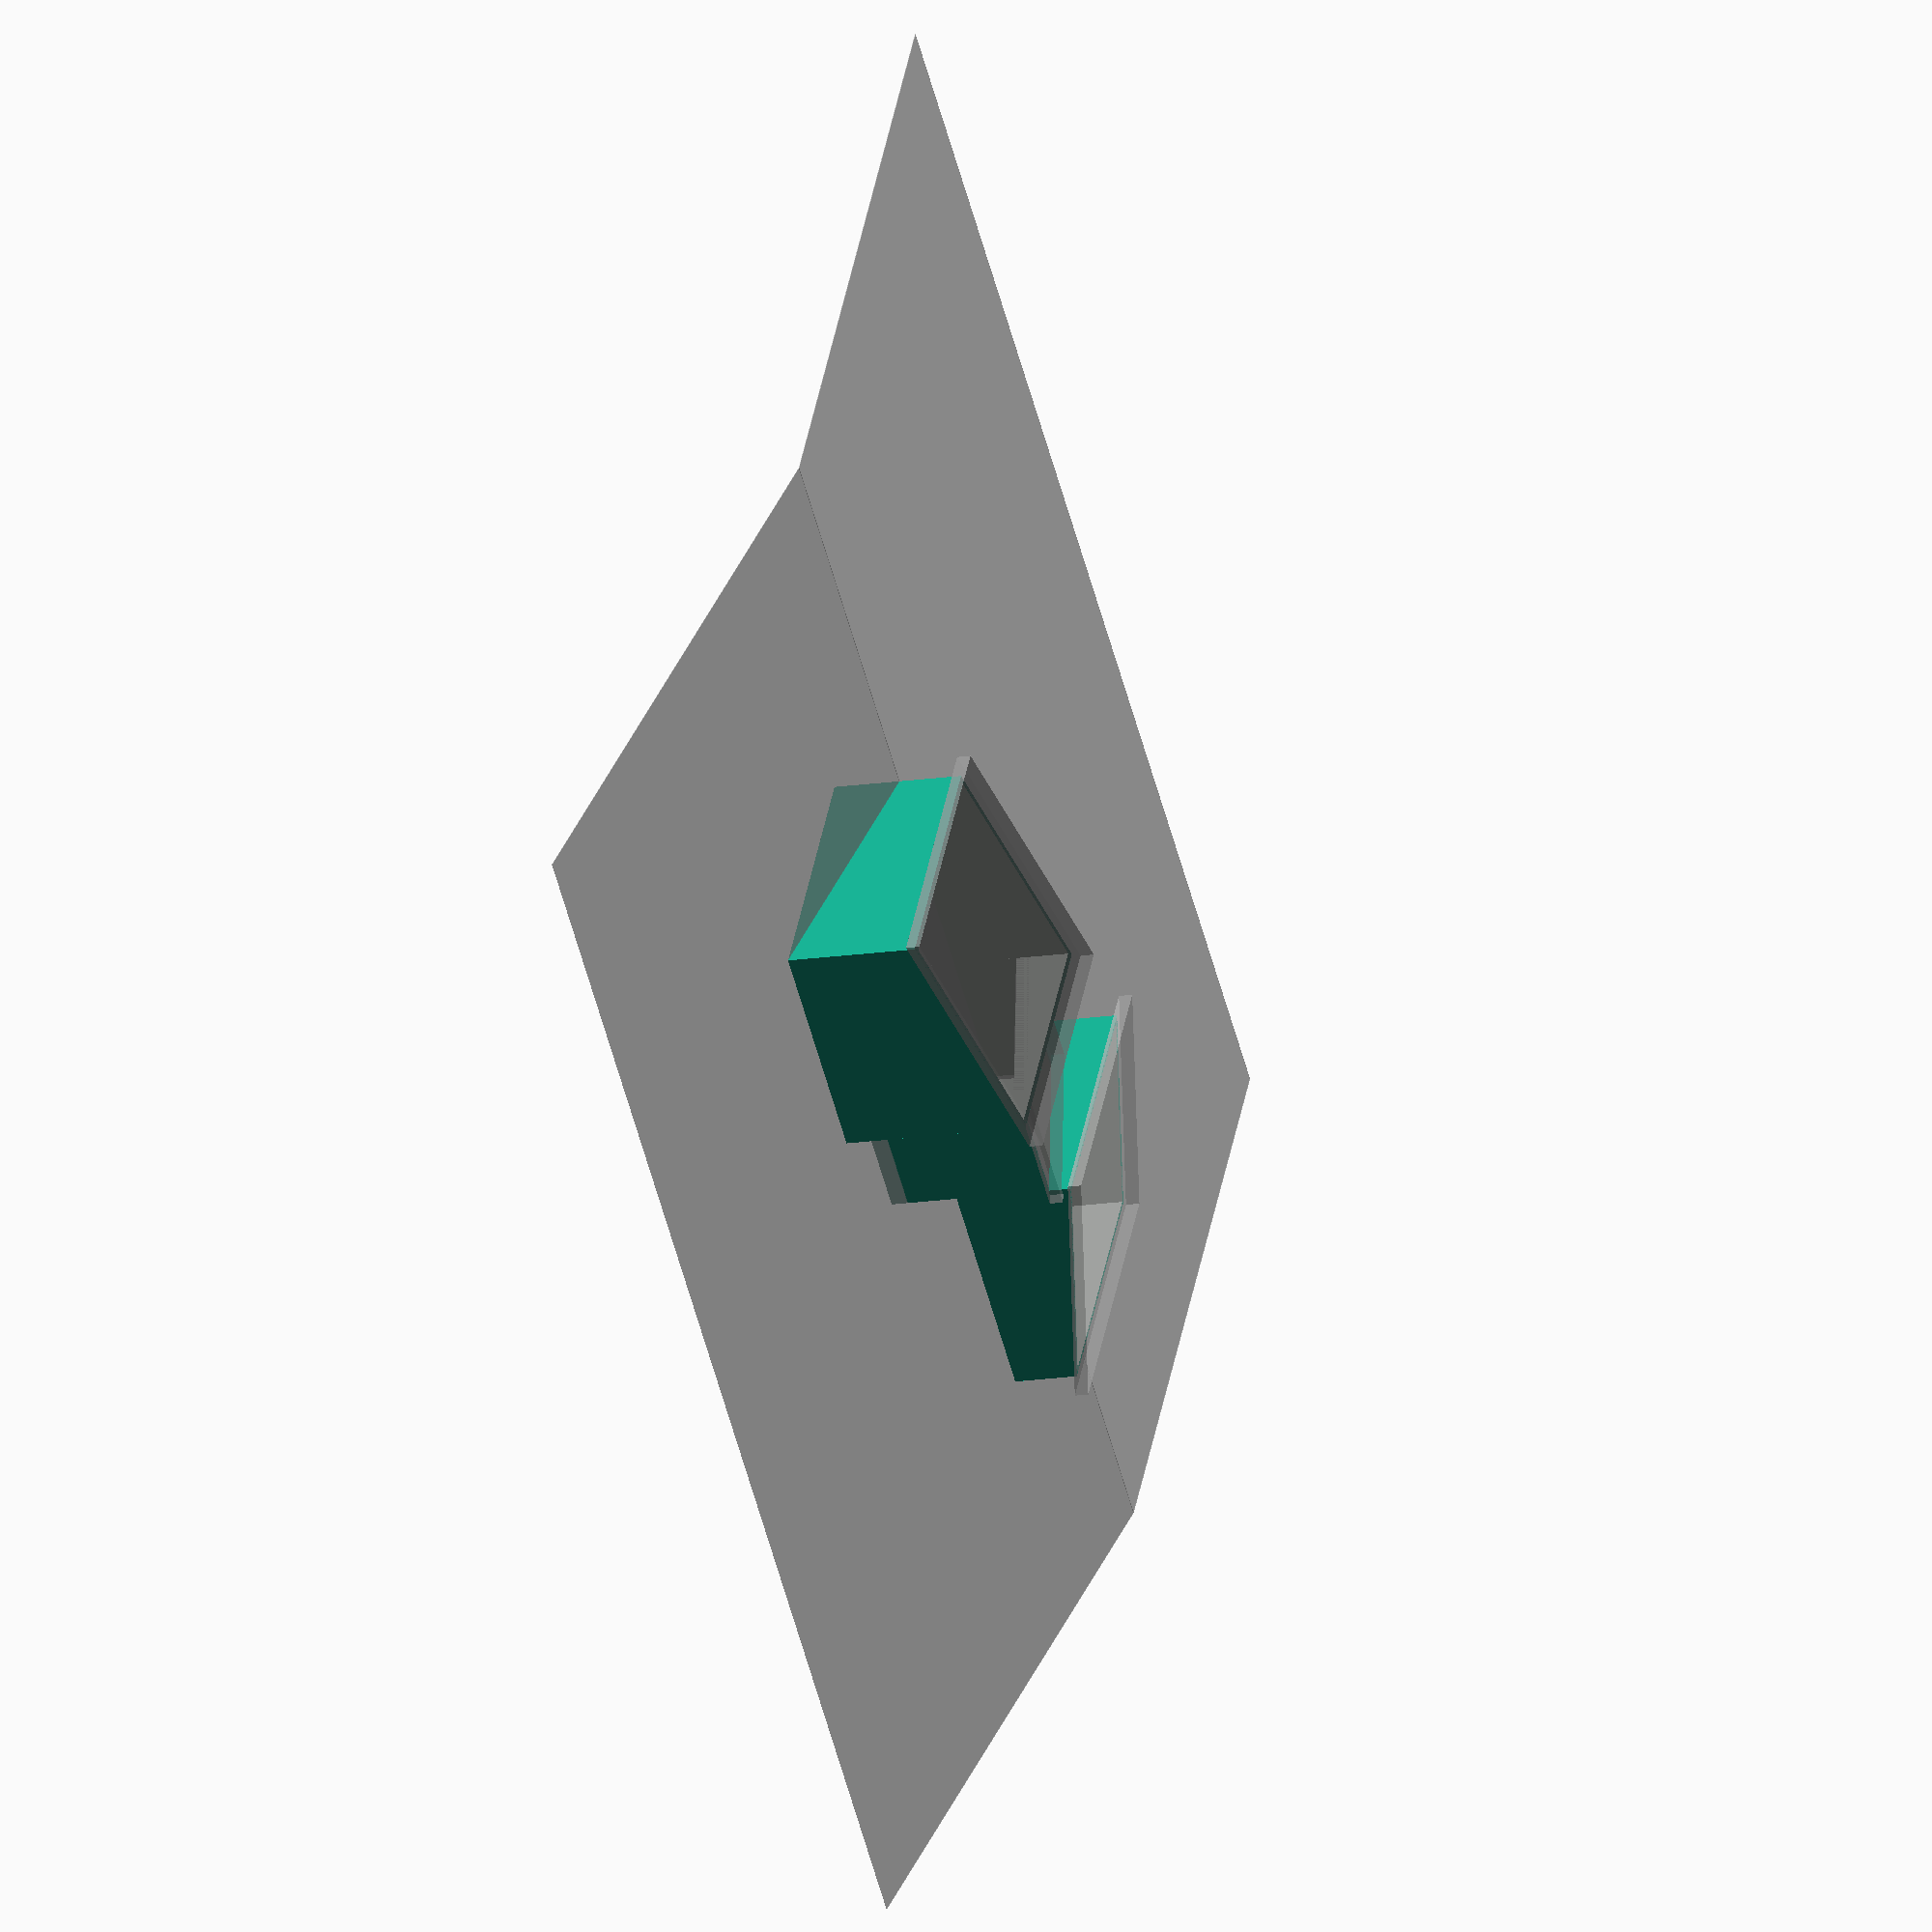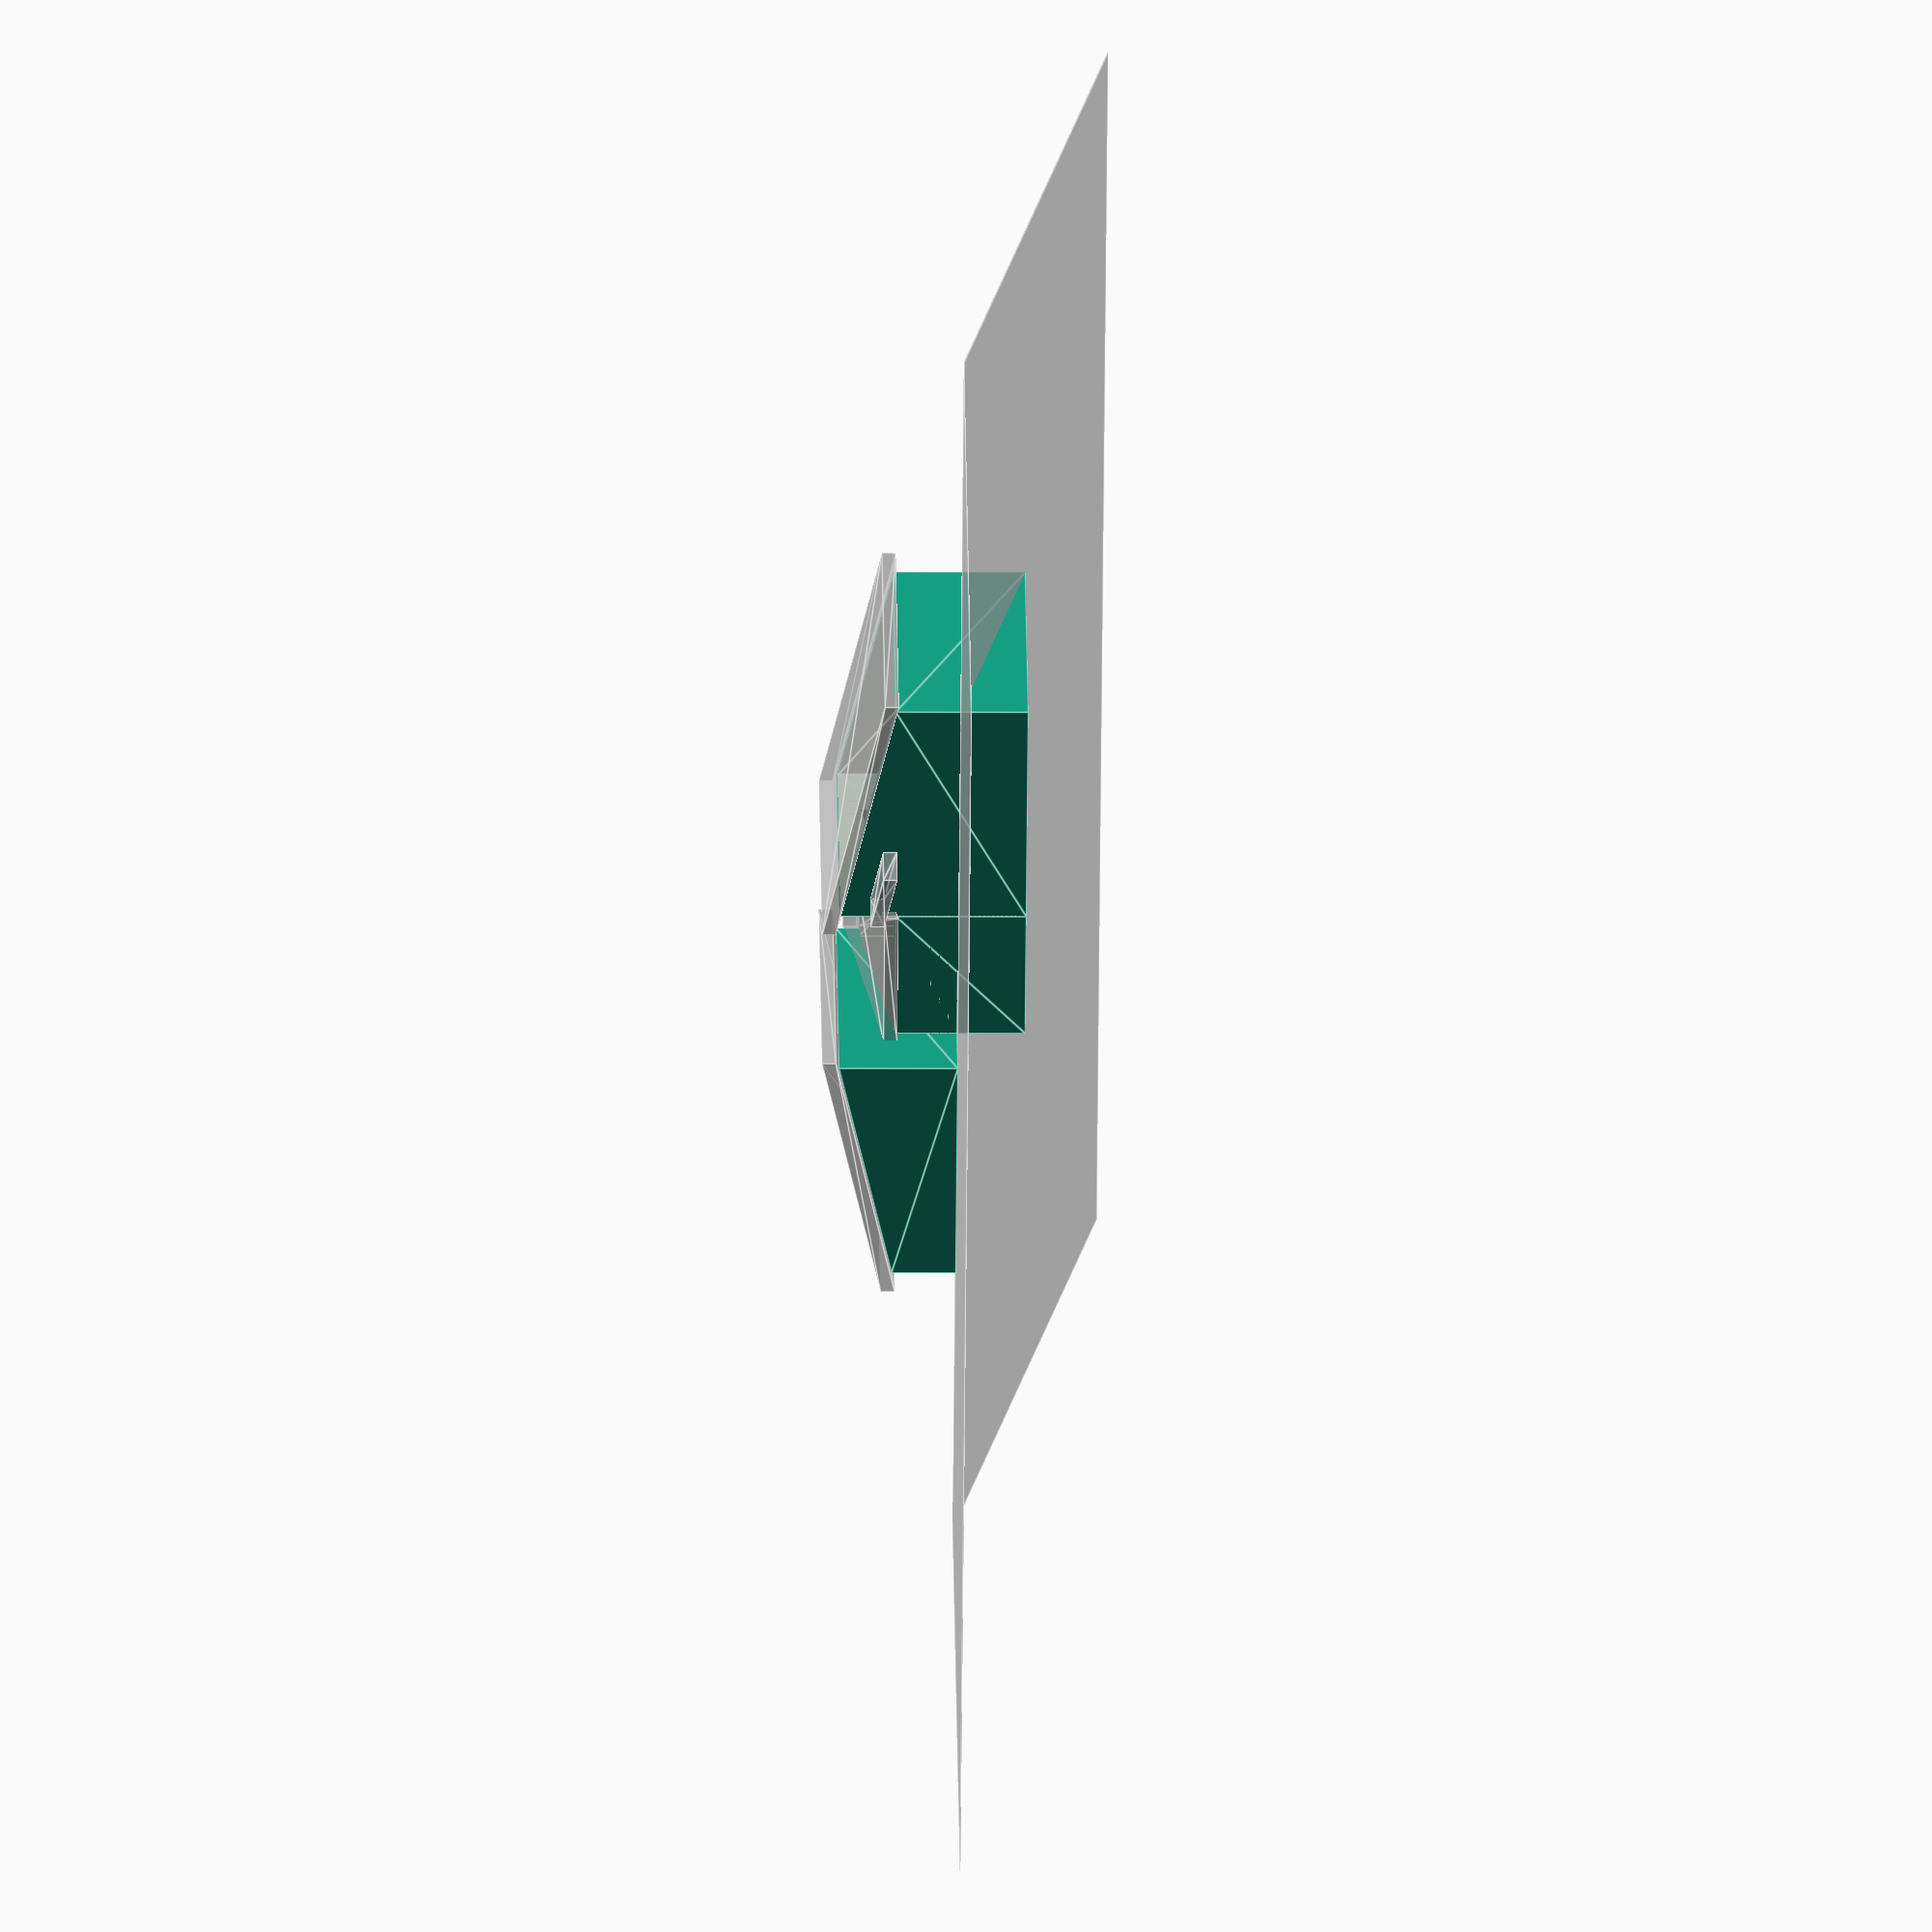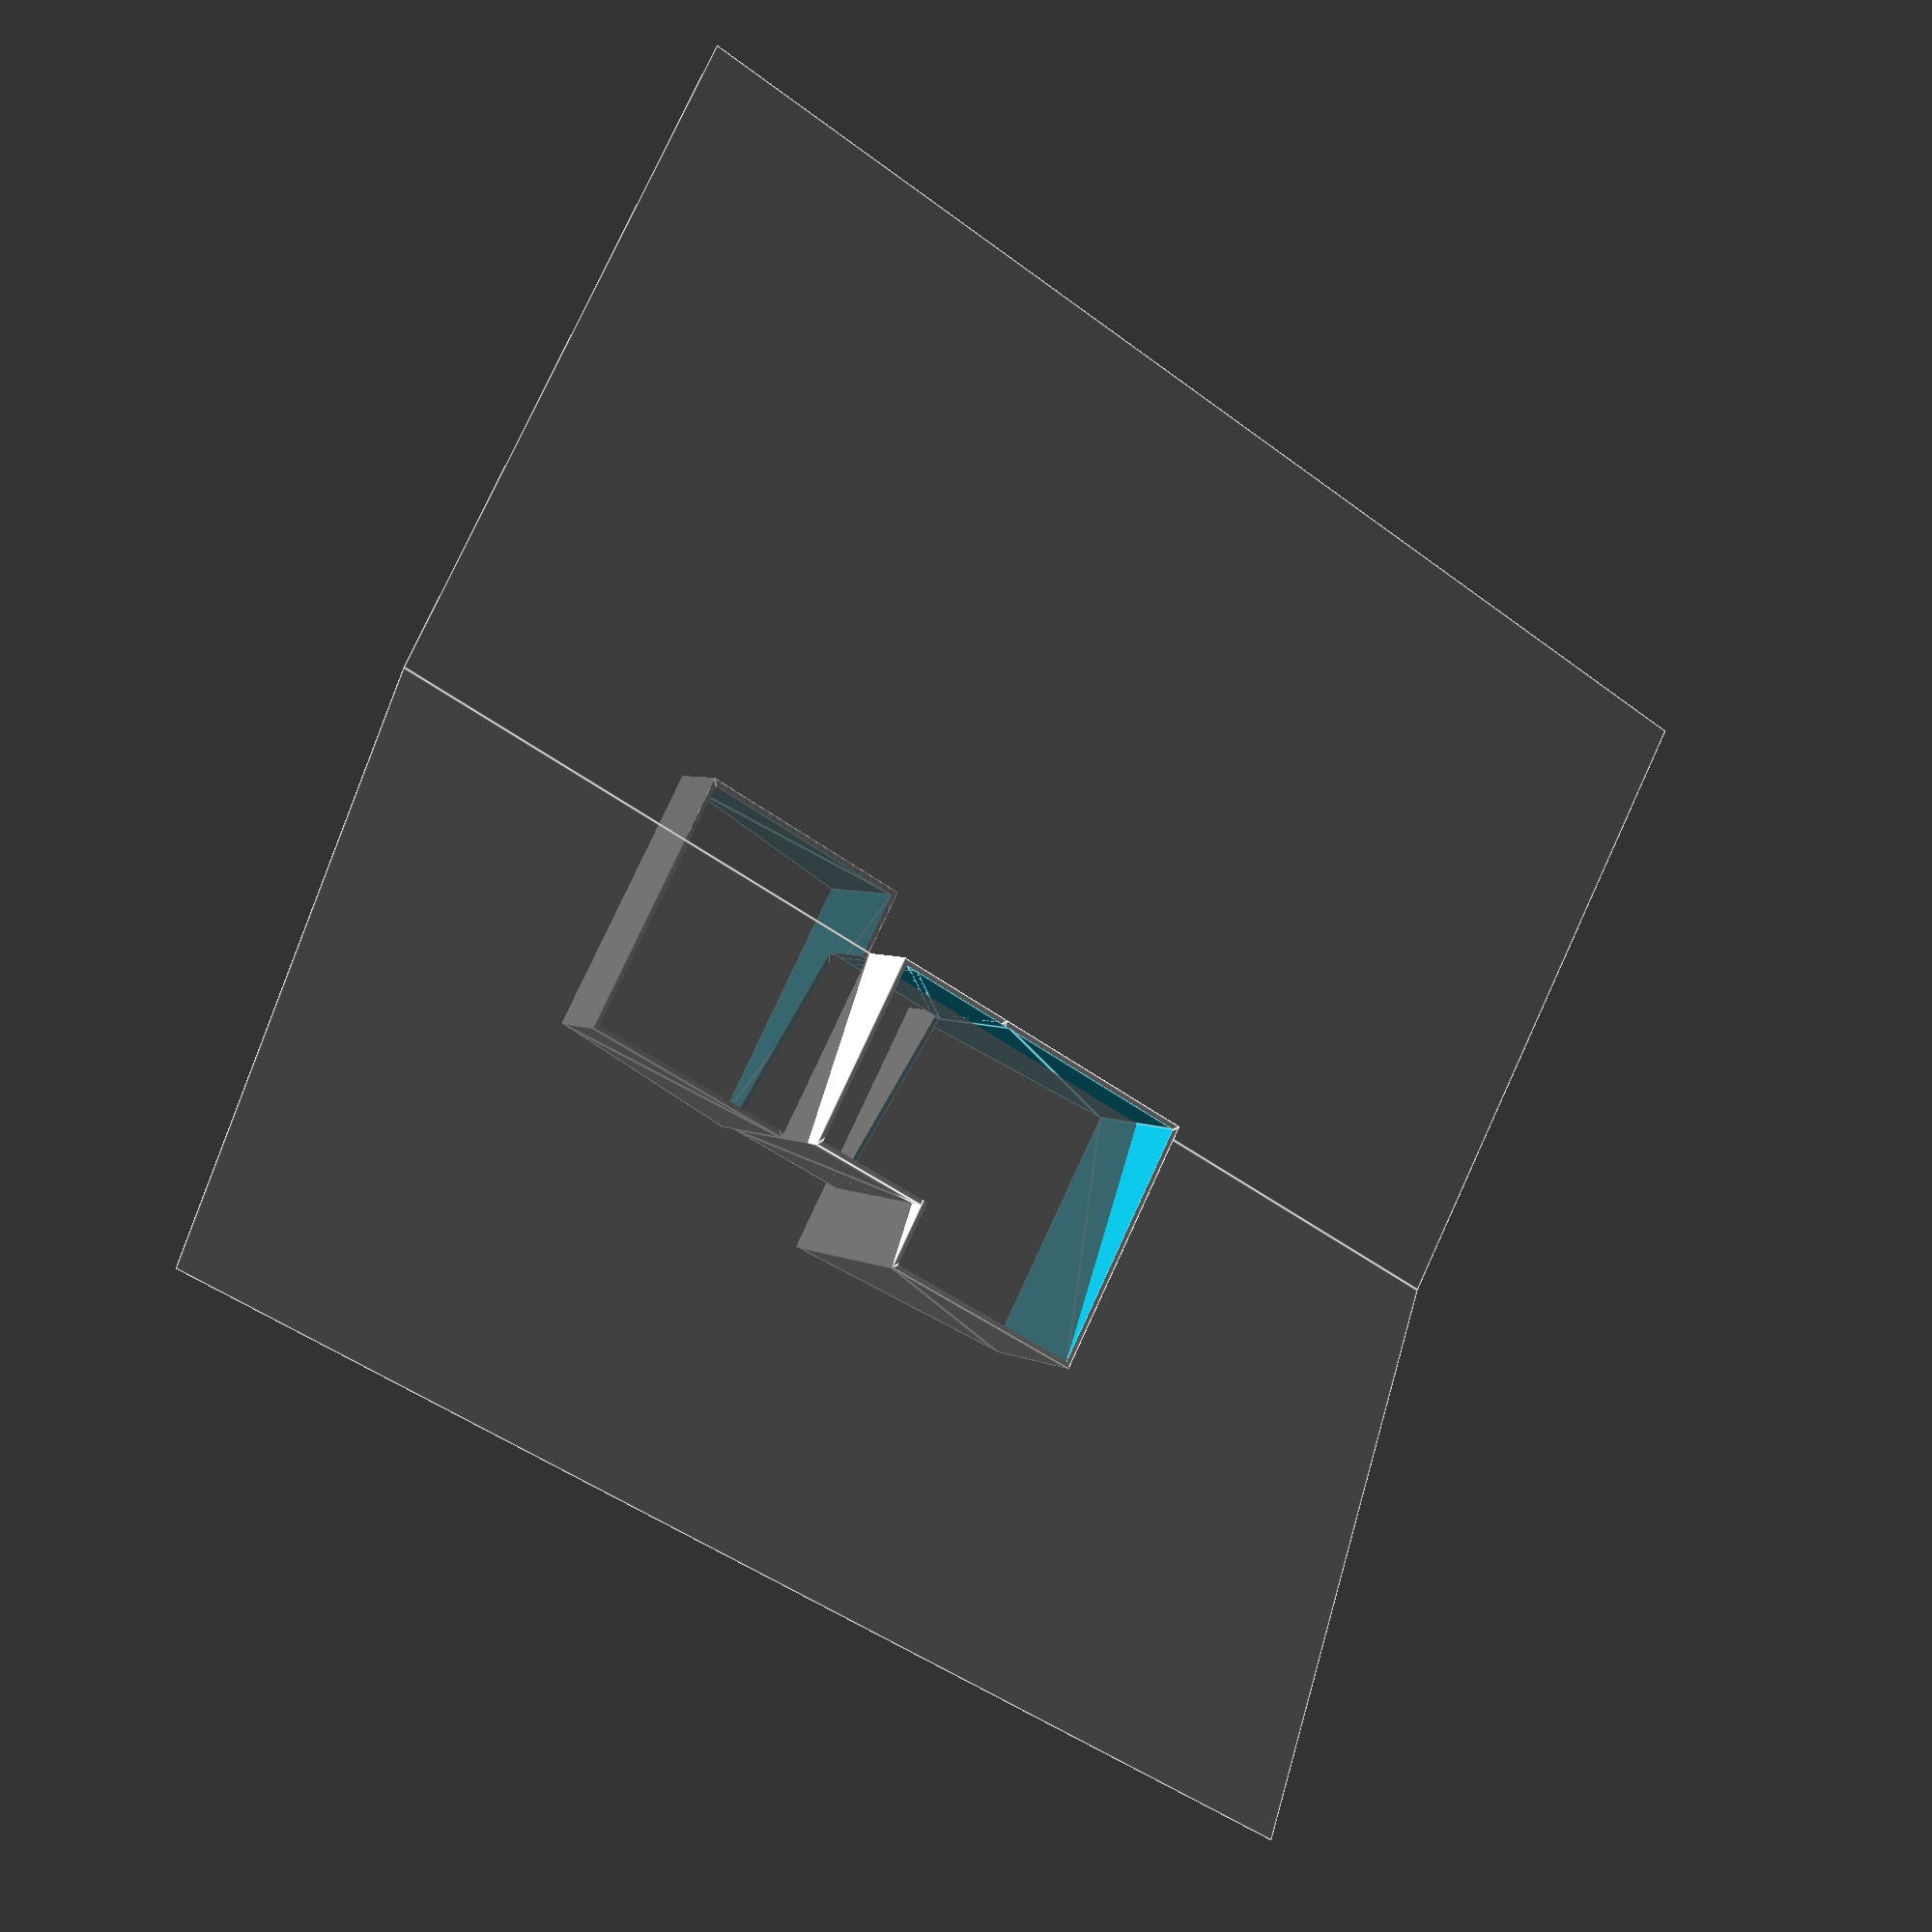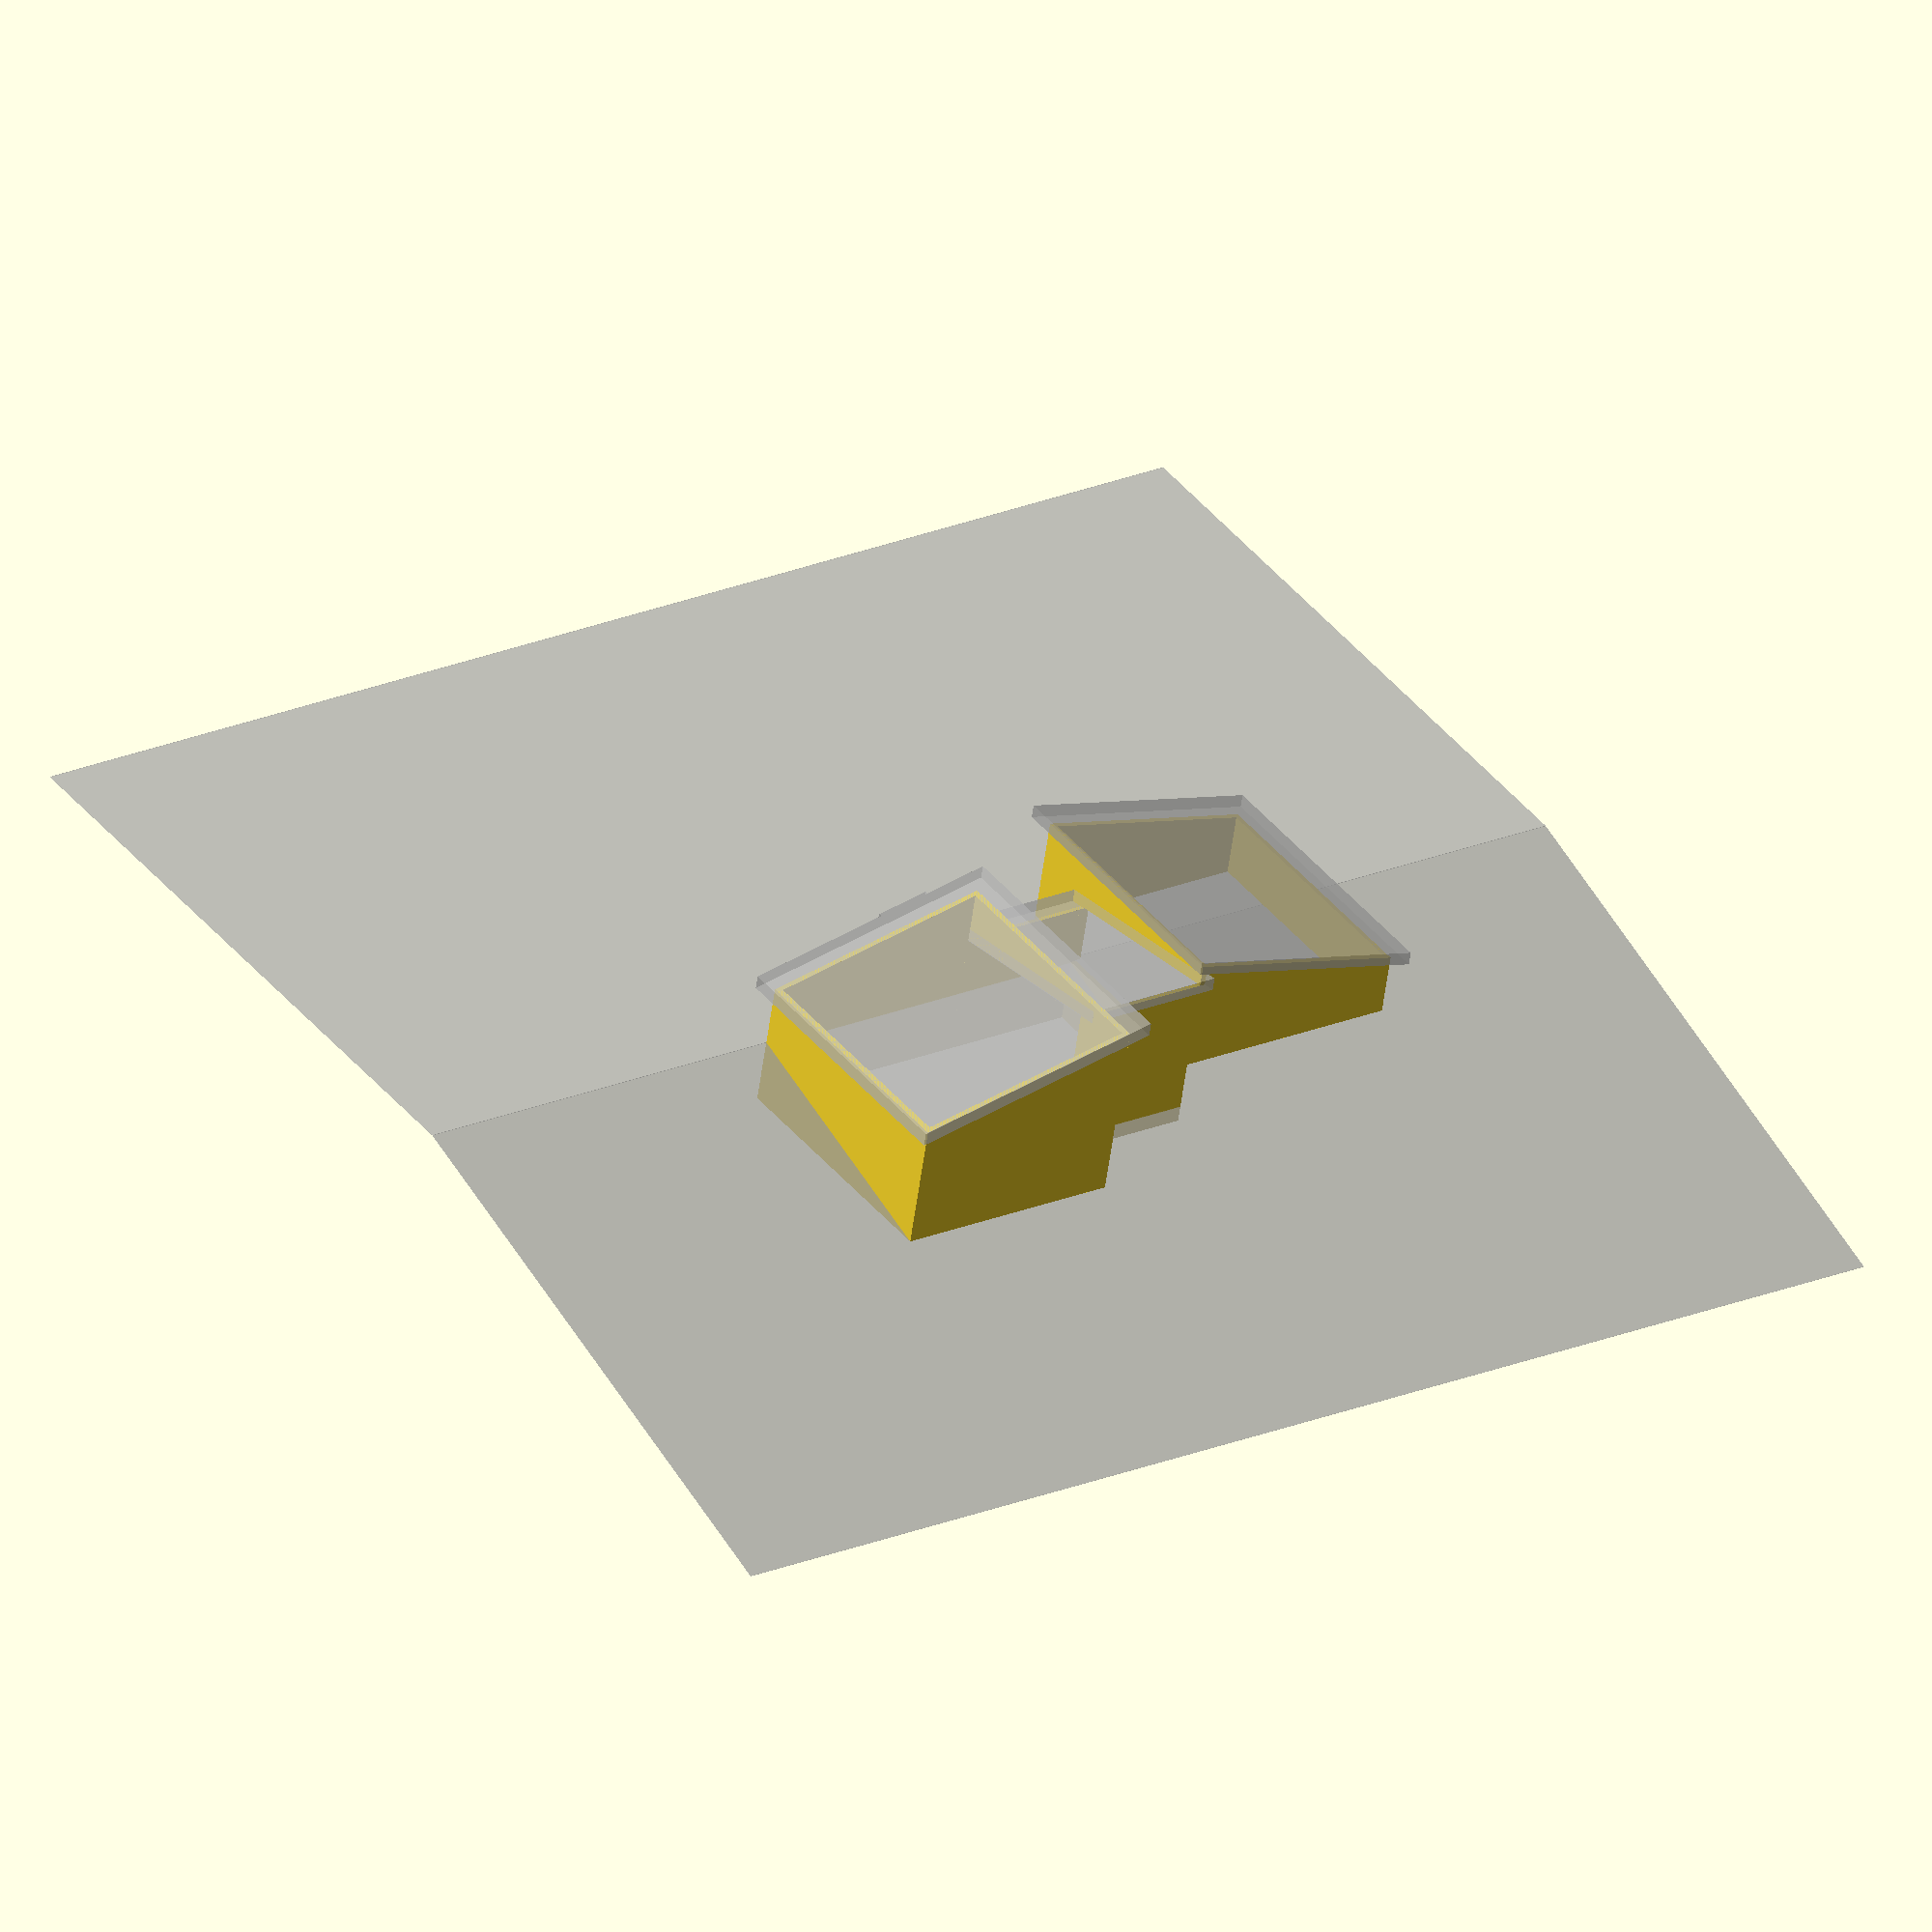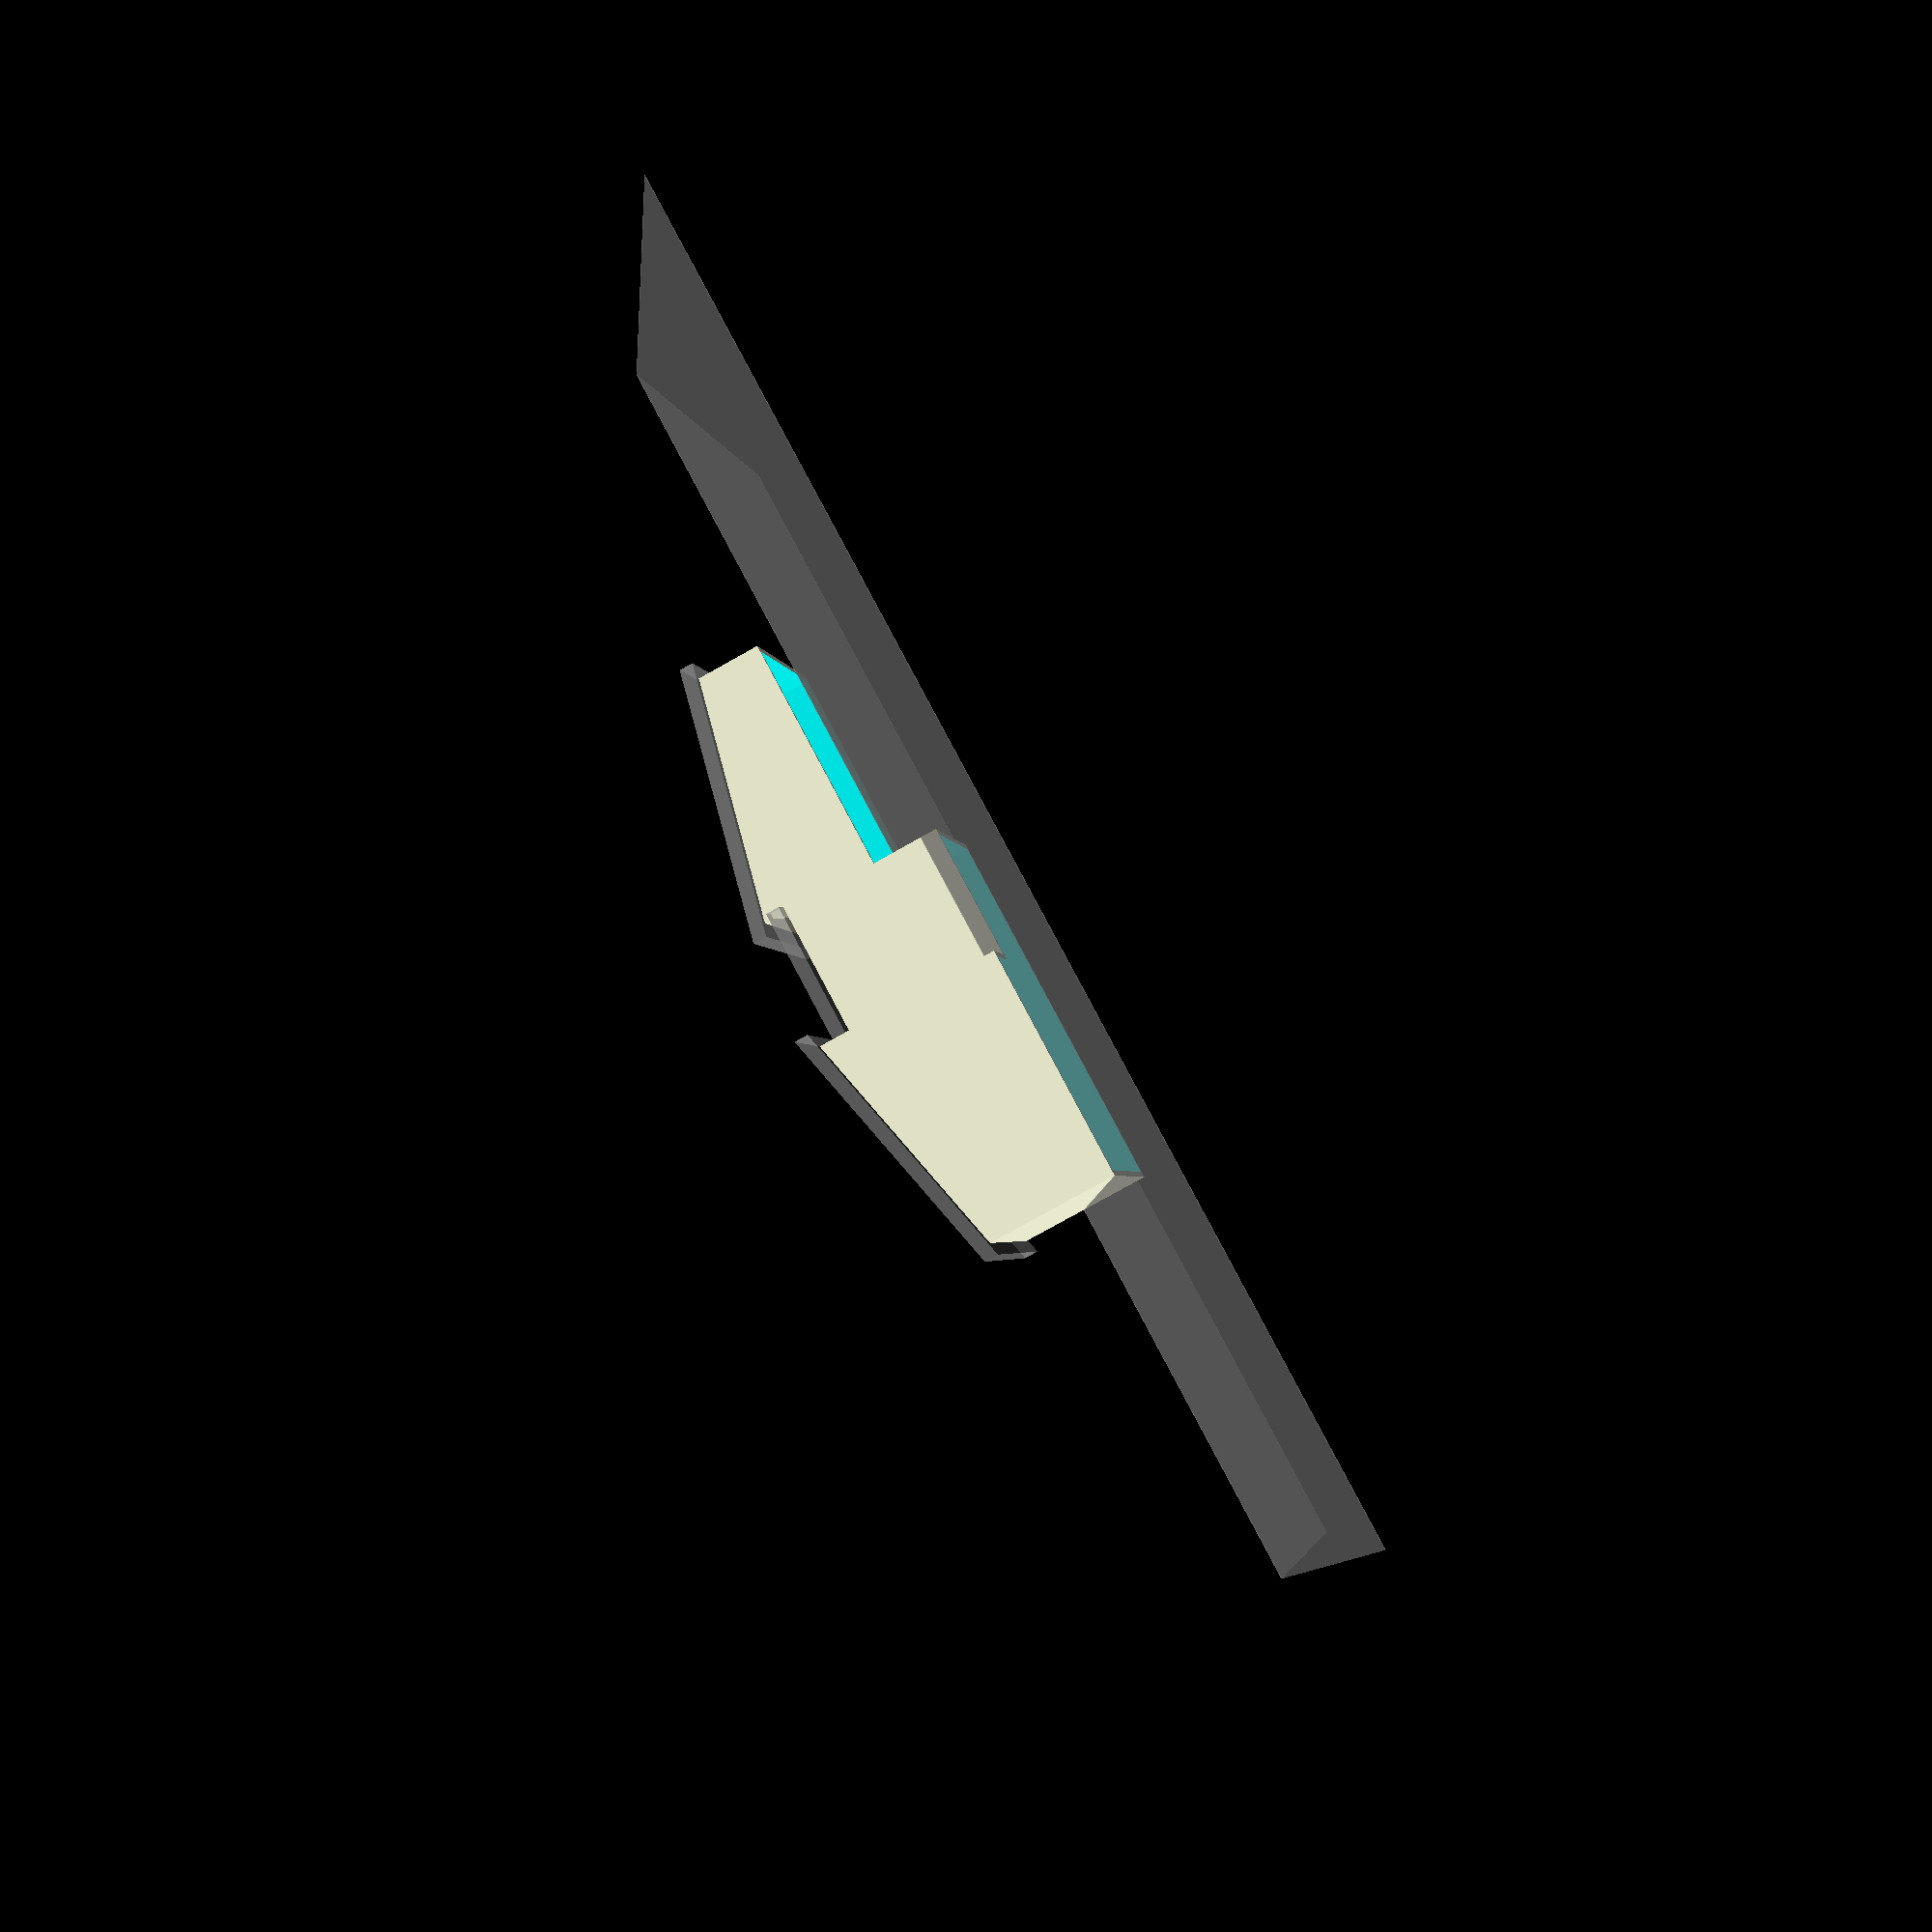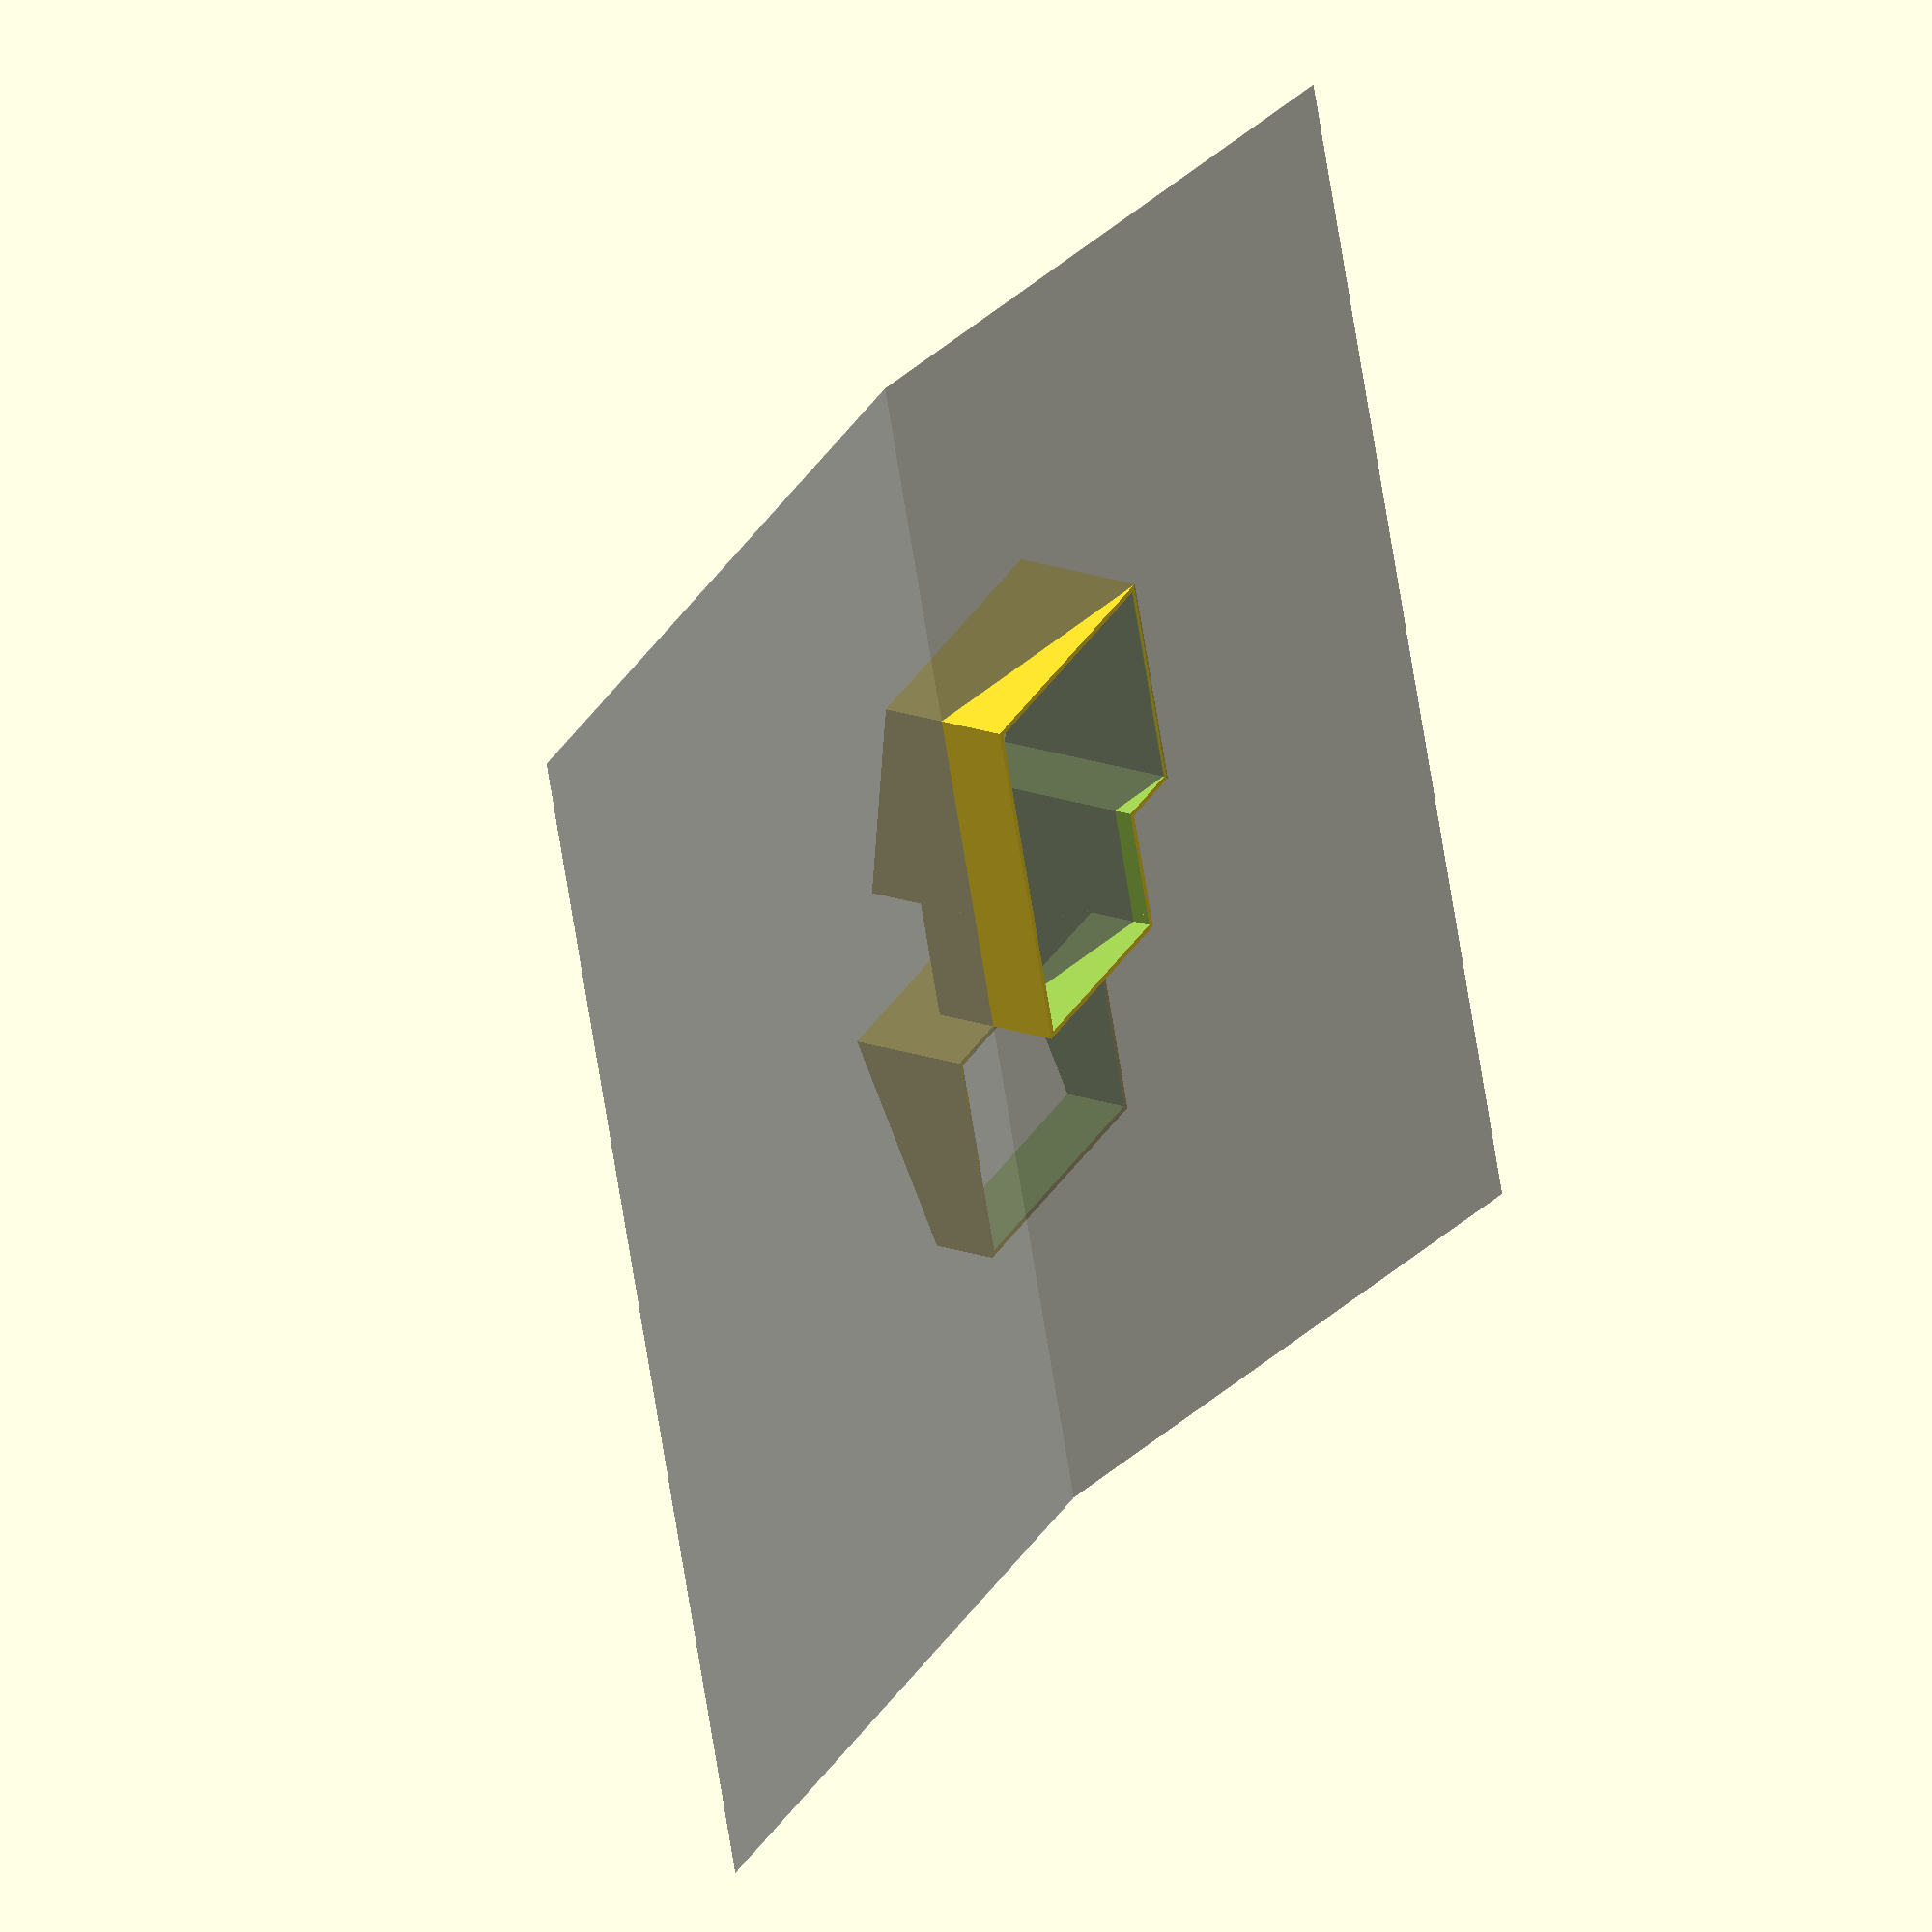
<openscad>
in = 1 / 12.0;
ft = 12 * in;

basement_depth = 10 * ft;
roof_height_max = 30 * ft - basement_depth;

roof_rvalue_min = 49;
exterior_wall_rvalue_min = 21;
rvalue_per_in_closed_cell_foam = 6.5;
rvalue_per_in_fiberglass = 3;

roof_thickness = max( 2 * ft, 3 * in + ceil( roof_rvalue_min / rvalue_per_in_closed_cell_foam) * in);
default_ceiling_height_min = 9 * ft;
default_eaves_overhang = 2 * ft;

exterior_wall_thickness = max( 3 * in + 5.5 * in, 3 * in + ceil( exterior_wall_rvalue_min / rvalue_per_in_fiberglass) * in);


/* Roof specification vector:
   [ overhang_span_low,
     ceiling_height_min,
     ceiling_span_sloped,
     overhang_span_high,
     roof_height_max,
     overhang_span_near,
     ceiling_span_flat,
     overhang_span_far ]
*/
function roof_spec_overhang_span_low( roof_spec) = roof_spec[ 0];
function roof_spec_ceiling_height_min( roof_spec) = roof_spec[ 1];
function roof_spec_ceiling_span_sloped( roof_spec) = roof_spec[ 2];
function roof_spec_overhang_span_high( roof_spec) = roof_spec[ 3];
function roof_spec_roof_height_max( roof_spec) = roof_spec[ 4];
function roof_spec_overhang_span_near( roof_spec) = roof_spec[ 5];
function roof_spec_ceiling_span_flat( roof_spec) = roof_spec[ 6];
function roof_spec_overhang_span_far( roof_spec) = roof_spec[ 7];


/* calculate roof slope given ceiling_height_min, overhang_span_low, and
   slope = (roof_height_max - roof_height_min) / ( overhang_span_low + ceiling_span_sloped + overhang_span_high)
   roof_height_min = ceiling_height_min - ( slope * overhang_span_low) + roof_thickness_vertical
   roof_thickness_vertical = roof_thickness * sqrt( slope * slope + 1)

slope * ( overhang_span_low + ceiling_span_sloped + overhang_span_high) = roof_height_max - roof_height_min
slope * ( overhang_span_low + ceiling_span_sloped + overhang_span_high) = roof_height_max - ( ceiling_height_min - ( slope * overhang_span_low) + roof_thickness_vertical)
slope * ( overhang_span_low + ceiling_span_sloped + overhang_span_high) = roof_height_max - ceiling_height_min + ( slope * overhang_span_low) - roof_thickness_vertical
overhang_span_low + ceiling_span_sloped + overhang_span_high = roof_height_max / slope - ceiling_height_min / slope + overhang_span_low - roof_thickness_vertical / slope
ceiling_span_sloped + overhang_span_high = roof_height_max / slope - ceiling_height_min / slope - roof_thickness_vertical / slope
ceiling_span_sloped + overhang_span_high = ( roof_height_max - ceiling_height_min - roof_thickness_vertical) / slope
slope * ( ceiling_span_sloped + overhang_span_high) = roof_height_max - ceiling_height_min - roof_thickness_vertical
slope * ( ceiling_span_sloped + overhang_span_high) = roof_height_max - ceiling_height_min - roof_thickness * sqrt( slope^2 + 1)
span = ceiling_span_sloped + overhang_span_high
delta = roof_height_max - ceiling_height_min
slope * span = delta - roof_thickness * sqrt( slope^2 + 1)
roof_thickness * sqrt( slope^2 + 1) + slope * span = delta
roof_thickness * sqrt( slope^2 + 1) = delta - slope * span
sqrt( slope^2 + 1) = ( delta - slope * span) / roof_thickness
slope^2 + 1 = ( ( delta - slope * span) / roof_thickness)^2
slope^2 + 1 = ( delta - slope * span)^2 / roof_thickness^2
roof_thickness^2 * ( slope^2 + 1) = ( delta - slope * span)^2
roof_thickness^2 * ( slope^2 + 1) = delta^2 - 2 * delta * slope * span + slope^2 * span^2
roof_thickness^2 * slope^2 + roof_thickness^2 = delta^2 - 2 * delta * slope * span + slope^2 * span^2
roof_thickness^2 * slope^2 + (roof_thickness^2 - delta^2) = - 2 * delta * slope * span + slope^2 * span^2
roof_thickness^2 * slope^2 + (2 * delta * span) * slope + (roof_thickness^2 - delta^2) = slope^2 * span^2
roof_thickness^2 * slope^2 - slope^2 * span^2 + (2 * delta * span) * slope + (roof_thickness^2 - delta^2) = 0
( roof_thickness^2 - span^2) * slope^2 + (2 * delta * span) * slope + (roof_thickness^2 - delta^2) = 0
a = roof_thickness^2 - span^2
b = 2 * delta * span
c = roof_thickness^2 - delta^2
slope = ( -b +/- sqrt( b^2 - 4 * a * c)) / ( 2 * a)
*/

function roof_slope( roof_spec, granularity = 12 * 4) = let(
        span = roof_spec_ceiling_span_sloped( roof_spec) + roof_spec_overhang_span_high( roof_spec),
        delta = roof_spec_roof_height_max( roof_spec) - roof_spec_ceiling_height_min( roof_spec),
        a = roof_thickness * roof_thickness - span * span,
        b = 2 * delta * span,
        c = roof_thickness * roof_thickness - delta * delta,
        x = ( -b + sqrt( b * b - 4 * a * c)) / ( 2 * a))
        granularity > 0 ? floor( x * granularity) / granularity : x;

module echo_roof_slope( name, roof_spec) {
//    echo( str( name, " roof spec: ", roof_spec));
    echo( str( name, " roof slope: ", roof_slope( roof_spec) * 12, " / 12"));
//    echo( str( name, " ceiling height min: ", ceiling_height_min( roof_spec), " ft"));
//    echo( str( name, " ceiling height max: ", ceiling_height_max( roof_spec), " ft"));
//    echo( str( name, " roof height max: ", roof_overhang_height_max( roof_spec), " ft"));
//    echo( str( name, " roof height min: ", roof_overhang_height_min( roof_spec), " ft"));
}

function roof_thickness_vertical( roof_spec) = let( slope = roof_slope( roof_spec)) roof_thickness * sqrt( slope * slope + 1);

function roof_overhang_span_low( roof_spec) = roof_spec_overhang_span_low( roof_spec);
function ceiling_span_sloped( roof_spec) = roof_spec_ceiling_span_sloped( roof_spec);
function roof_overhang_span_high( roof_spec) = roof_spec_overhang_span_high( roof_spec);
function roof_total_span_sloped( roof_spec) =
        roof_overhang_span_low( roof_spec) + ceiling_span_sloped( roof_spec) + roof_overhang_span_high( roof_spec);

function roof_overhang_height_max( roof_spec) = roof_spec_roof_height_max( roof_spec);
function roof_overhang_height_min( roof_spec) = roof_overhang_height_max( roof_spec) - roof_slope( roof_spec) * roof_total_span_sloped( roof_spec);
function ceiling_height_min( roof_spec, wall_offset = 0) = roof_overhang_height_max( roof_spec) - roof_thickness_vertical( roof_spec) - roof_slope( roof_spec) * ( roof_total_span_sloped( roof_spec) - roof_overhang_span_low( roof_spec) - wall_offset);
function ceiling_height_max( roof_spec, wall_offset = 0) = roof_overhang_height_max( roof_spec) - roof_thickness_vertical( roof_spec) - roof_slope( roof_spec) * ( roof_overhang_span_high( roof_spec) + wall_offset);

function roof_overhang_span_near( roof_spec) = roof_spec_overhang_span_near( roof_spec);
function ceiling_span_flat( roof_spec) = roof_spec_ceiling_span_flat( roof_spec);
function roof_overhang_span_far( roof_spec) = roof_spec_overhang_span_far( roof_spec);

function roof_total_span_flat( roof_spec) =
        roof_overhang_span_near( roof_spec) + ceiling_span_flat( roof_spec) + roof_overhang_span_far( roof_spec);

module make_roof( roof_spec) {
    width = roof_total_span_sloped( roof_spec);
    length = roof_total_span_flat( roof_spec);
    height_min = roof_overhang_height_min( roof_spec);
    height_max = roof_overhang_height_max( roof_spec);
    thickness_vertical = roof_thickness_vertical( roof_spec);
    overhang_span_low = roof_overhang_span_low( roof_spec);
    overhang_span_near = roof_overhang_span_near( roof_spec);
    translate( [ -overhang_span_low, length - overhang_span_near, 0]) {
        rotate( [ 90, 0, 0]) {
            linear_extrude( length) {
                polygon( [ [ width, height_max],
                           [ width, height_max - thickness_vertical],
                           [ 0, height_min - thickness_vertical],
                           [ 0, height_min]]);
            }
        }
    }
}

module make_envelope( roof_spec, depth = 0, wall_offset = 0, extra_height = 0, extra_depth = 0) {
    width = ceiling_span_sloped( roof_spec) - 2 * wall_offset;
    length = ceiling_span_flat( roof_spec) - 2 * wall_offset;
    make_room( length, width, wall_offset, wall_offset, roof_spec, depth, extra_height, extra_depth);
}

module make_room( length, width, length_offset, width_offset, roof_spec, depth = 0, extra_height = 0, extra_depth = 0) {
    height_min = ceiling_height_min( roof_spec, width_offset) + extra_height + extra_depth;
    height_max = ceiling_height_max( roof_spec, ceiling_span_sloped( roof_spec) - width - width_offset) + extra_height + extra_depth;
    translate( [ width_offset, length + length_offset, -extra_depth]) {
        rotate( [ 90, 0, 0]) {
            linear_extrude( length) {
                polygon( [ [ width, height_max],
                           [ width, -depth],
                           [ 0, -depth],
                           [ 0, height_min]]);
            }
        }
    }
}

/* Garage */

garage_width = 40 * ft;
garage_length = 35 * ft;
garage_depth = 0 * ft;

garage_roof_spec = [
    default_eaves_overhang,  // overhang_span_low
    default_ceiling_height_min,          // ceiling_height_min
    garage_length,    // ceiling_span_sloped
    default_eaves_overhang,  // overhang_span_high
    roof_height_max, // roof_height_max
    default_eaves_overhang,  // overhang_span_near
    garage_width,   // ceiling_span_flat
    default_eaves_overhang   // overhang_span_far
];
echo_roof_slope( "garage", garage_roof_spec);

module position_garage() {
    translate( [ 0, -garage_width, 0]) {
        children();
    }
}

module position_garage_children() {
    translate( [ garage_length, 0, 0]) {
        children();
    }
}

module garage_roof() {
    position_garage() make_roof( garage_roof_spec);
    position_garage_children() children();
}

module garage_envelope( wall_offset = 0, extra_height = 0, extra_depth = 0) {
    position_garage() make_envelope( garage_roof_spec, garage_depth, wall_offset, extra_height, extra_depth);
    position_garage_children() children();
}

/* Connector */

connector_width = 30 * ft;
connector_length = 20 * ft;
connector_depth = basement_depth;

connector_roof_spec = [
    default_eaves_overhang,   // overhang_span_low
    default_ceiling_height_min,          // ceiling_height_min
    connector_width,     // ceiling_span_sloped
    default_eaves_overhang,   // overhang_span_high
    ceiling_height_max( garage_roof_spec) - 1 * ft, // roof_height_max
    exterior_wall_thickness,                // overhang_span_near
    connector_length, // ceiling_span_flat
    exterior_wall_thickness                 // overhang_span_far
];

echo_roof_slope( "connector", connector_roof_spec);

module position_connector() {
    translate( [ connector_length, -connector_width, 0]) {
        rotate( [ 0, 0, 90]) {
            children();
        }
    }
}

module position_connector_children() {
    translate( [ connector_length, 0, 0]) {
        children();
    }
}

module connector_roof() {
    position_connector() make_roof( connector_roof_spec);
    position_connector_children() children();
}

module connector_envelope( wall_offset = 0, extra_height = 0, extra_depth = 0) {
    translate( [ -1 * in - 2 * wall_offset, 0, 0]) {
        position_connector() make_envelope( connector_roof_spec, 0, wall_offset, extra_height, extra_depth);
    }
    translate( [ 1 * in + 2 * wall_offset, 0, 0]) {
        position_connector() make_envelope( connector_roof_spec, connector_depth, wall_offset, extra_height, extra_depth);
    }
    position_connector() make_envelope( connector_roof_spec, connector_depth, wall_offset, extra_height, extra_depth);
    position_connector_children() children();
}

/* Mainhouse */

mainhouse_width = garage_width;
mainhouse_length = garage_length;
mainhouse_depth = basement_depth;

mainhouse_roof_spec = [
    default_eaves_overhang,  // overhang_span_low
    default_ceiling_height_min,          // ceiling_height_min
    mainhouse_length,    // ceiling_span_sloped
    default_eaves_overhang,  // overhang_span_high
    roof_height_max, // roof_height_max
    default_eaves_overhang,  // overhang_span_near
    mainhouse_width,   // ceiling_span_flat
    default_eaves_overhang   // overhang_span_far
];

echo_roof_slope( "mainhouse", mainhouse_roof_spec);

module position_mainhouse() {
    translate( [ mainhouse_length, -connector_width, 0]) {
        mirror( [ 1, 0, 0]) {
            children();
        }
    }
}

module position_mainhouse_children() {
    translate( [ mainhouse_length, 0, 0]) {
        children();
    }
}

module mainhouse_roof() {
    position_mainhouse() make_roof( mainhouse_roof_spec);
    position_mainhouse_children() children();
}

module mainhouse_envelope( wall_offset = 0, extra_height = 0, extra_depth = 0) {
    position_mainhouse() make_envelope( mainhouse_roof_spec, mainhouse_depth, wall_offset, extra_height, extra_depth);
    position_mainhouse_children() children();
}

/* Entrance */

entrance_width = 8 * ft;
entrance_length = 8 * ft;
entrance_offset = 3 * ft;

entrance_roof_spec = [
    0,  // overhang_span_low
    default_ceiling_height_min,          // ceiling_height_min
    entrance_length,    // ceiling_span_sloped
    0,  // overhang_span_high
    default_ceiling_height_min + roof_thickness_vertical( mainhouse_roof_spec) + entrance_length * roof_slope( mainhouse_roof_spec, granularity = 0), // roof_height_max
    0,  // overhang_span_near
    entrance_width,   // ceiling_span_flat
    0   // overhang_span_far
];
echo_roof_slope( "entrance", entrance_roof_spec);

module position_entrance() {
    translate( [ entrance_offset + entrance_length, -connector_width - entrance_width, 0]) {
        mirror( [ 1, 0, 0]) {
            children();
        }
    }
}

module position_entrance_children() {
    translate( [ entrance_offset + entrance_length, 0, 0]) {
        children();
    }
}

module entrance_roof() {
    position_entrance() make_roof( entrance_roof_spec);
    position_entrance_children() children();
}

/* Whole house */

module ground() {
    translate( [ -50 * ft, -100 * ft - connector_width, -1 * in]) cube( [ 200 * ft, 100 * ft, 1 * in]);
    grade_angle = atan( basement_depth / mainhouse_width);
    translate( [ -50 * ft, -connector_width, -1 * in])
            rotate( [ -grade_angle, 0, 0])
            cube( [ 200 * ft, sqrt( mainhouse_width * mainhouse_width + basement_depth * basement_depth) + 50 * ft, 1 * in]);
}

module envelope( wall_offset = 0, extra_height = 0, extra_depth = 0) {
    union() {
        garage_envelope( wall_offset, extra_height, extra_depth)
        connector_envelope( wall_offset, extra_height, extra_depth)
        mainhouse_envelope( wall_offset, extra_height, extra_depth);
    }
}

module roof() {
    garage_roof()
    connector_roof() {
        mainhouse_roof();
        entrance_roof();
    }
}

module exterior_walls() {
    difference() {
        envelope();
        envelope( exterior_wall_thickness, extra_height = 1 * in, extra_depth = 1 * in);
    }
}

module house() {
    %ground();
    exterior_walls();
    %roof();
}

module upper_floor_plan() {
    projection( cut=true) {
        translate( [ 0, 0, -1]) {
            house();
        }
    }
}

module lower_floor_plan() {
    projection( cut=true) {
        translate( [ 0, 0, basement_depth - 1]) {
            house();
        }
    }
}

module floor_plans() {
    border = 10 * ft;
    translate( [ border, border, 0]) {
        translate( [ 0, connector_width + mainhouse_width + border, 0]) {
            upper_floor_plan();
        }
        translate( [ 0, connector_width, 0]) {
            lower_floor_plan();
        }
    }
}

house();
//floor_plans();
/*
difference() {
    envelope();
    position_garage_children()
    position_connector_children()
    position_mainhouse() {
        bedroom_width = 12 * ft;
        bedroom_length = 15 * ft;
        make_room( bedroom_length, bedroom_width, mainhouse_width - exterior_wall_thickness - bedroom_length, exterior_wall_thickness, mainhouse_roof_spec, extra_height = 1 * in);
    }
}
*/

</openscad>
<views>
elev=16.2 azim=214.8 roll=287.4 proj=o view=wireframe
elev=185.9 azim=126.9 roll=90.8 proj=o view=edges
elev=175.9 azim=330.5 roll=32.0 proj=p view=edges
elev=55.8 azim=145.5 roll=352.3 proj=o view=solid
elev=78.5 azim=163.7 roll=119.3 proj=p view=wireframe
elev=338.7 azim=285.6 roll=121.0 proj=o view=solid
</views>
